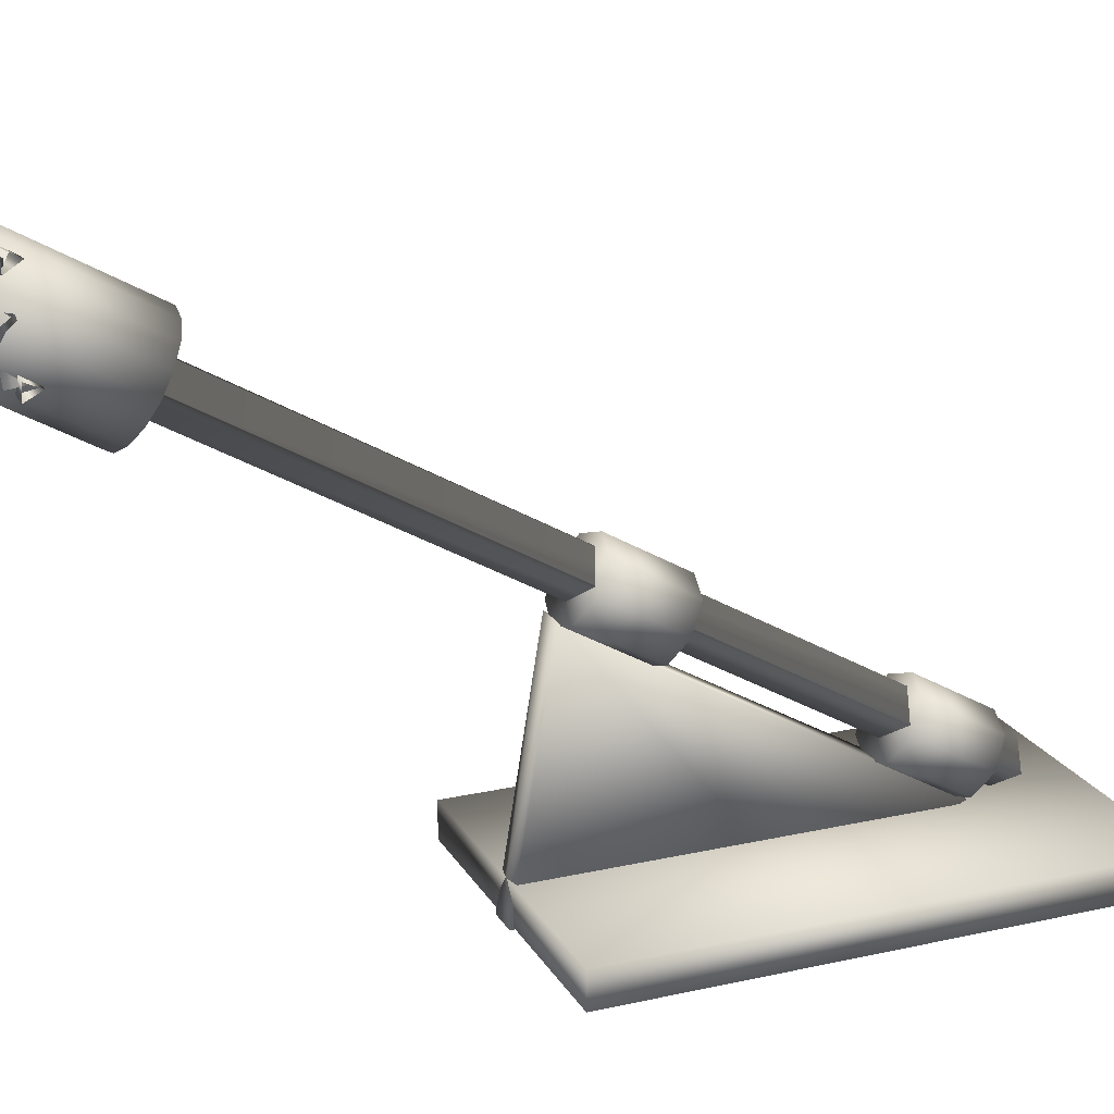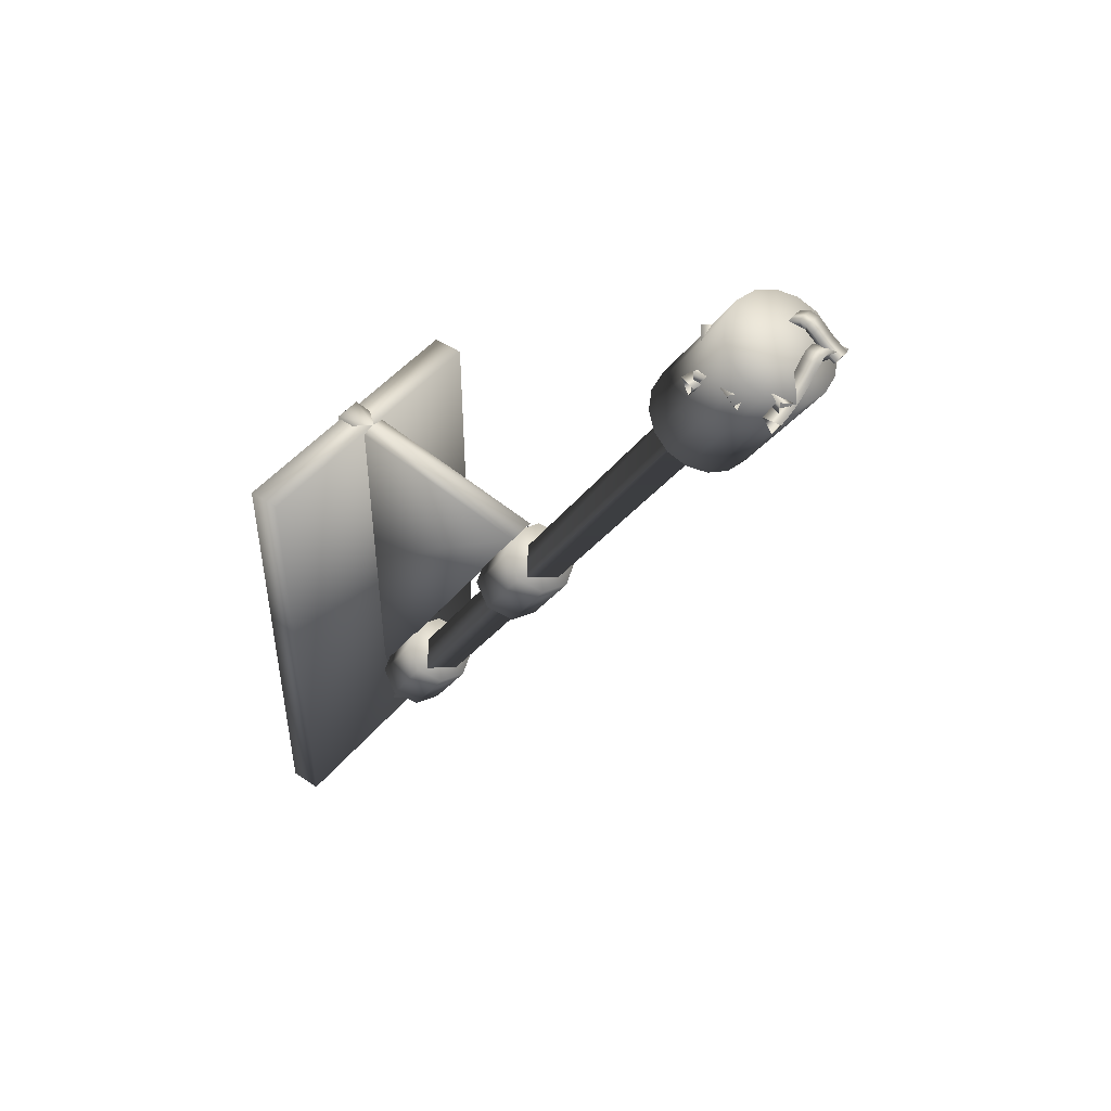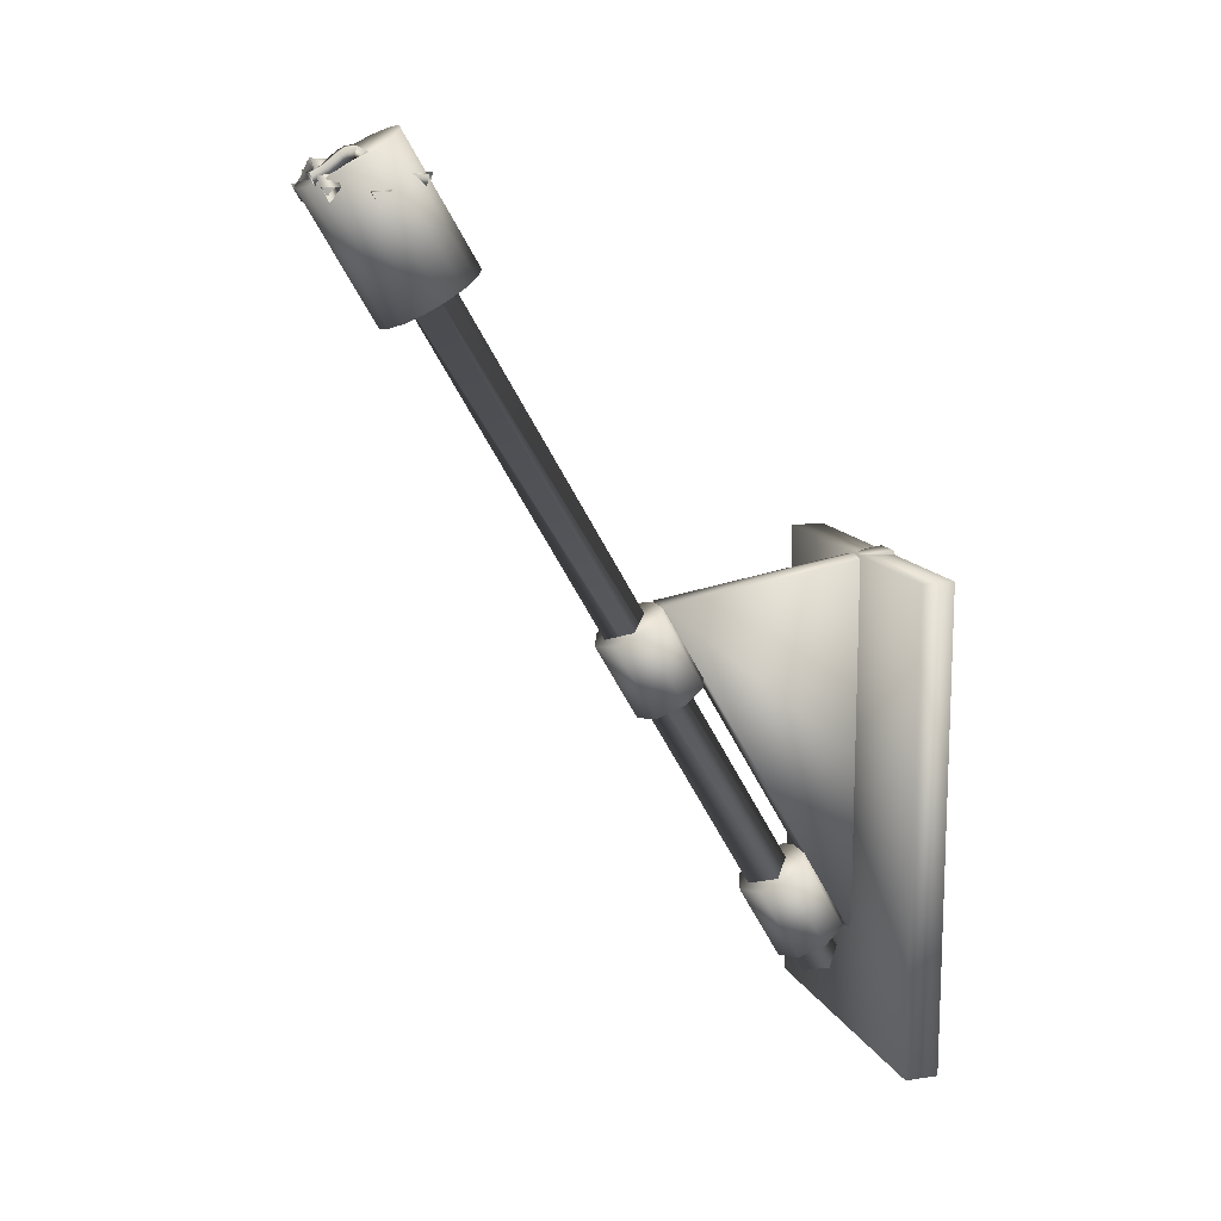
<metadata>
{"format":"obj","ext":"obj","renderer":"f3d","projection":"perspective","resolution":1024,"background":"white","views":[{"elev":20.3,"azim":-112.3,"up":"+Z"},{"elev":47.6,"azim":-52.6,"up":"+Y"},{"elev":13.1,"azim":71.5,"up":"+Y"}]}
</metadata>
<code>
g Wick1
v 0.6411 -0.00841 0.495
v 0.6401 0.02847 0.5177
v 0.6558 0.0283 0.4773
v 0.6148 -0.00283 0.4848
v 0.613 0.03421 0.5071
v 0.6293 0.03389 0.467
v 0.5897 0.0018 0.4741
v 0.5855 0.03928 0.4953
v 0.6039 0.03857 0.4561
v 0.5664 0.00477 0.462
v 0.56 0.04255 0.4821
v 0.579 0.04172 0.4433
v 0.5449 0.00598 0.4518
v 0.5382 0.04374 0.4719
v 0.5528 0.04321 0.4312
v 0.525 0.00535 0.4469
v 0.5182 0.04304 0.4671
v 0.5274 0.04251 0.4248
v 0.5043 0.0033 0.4431
v 0.4951 0.04077 0.4628
v 0.5054 0.04035 0.4207
v 0.4817 0.00029 0.4364
v 0.4696 0.03737 0.4552
v 0.4828 0.03732 0.414
v 0.4626 -0.00347 0.4298
v 0.4468 0.03283 0.4473
v 0.4611 0.03297 0.4064
v 0.4503 -0.00802 0.4254
v 0.4306 0.02702 0.4415
v 0.4452 0.02724 0.4008
v 0.4376 -0.01347 0.4208
v 0.4189 0.02192 0.4373
v 0.4336 0.02219 0.3965
v 0.4224 -0.01791 0.4152
v 0.4072 0.01852 0.433
v 0.4219 0.01881 0.3923
v 0.4073 -0.02086 0.4097
v 0.3944 0.01605 0.4283
v 0.4092 0.01634 0.3876
v 0.3923 -0.0229 0.4043
v 0.3809 0.01421 0.4234
v 0.3956 0.0145 0.3827
v 0.3778 -0.02447 0.399
v 0.3668 0.01269 0.4183
v 0.3816 0.01298 0.3776
f 1 2 4
f 2 5 4
f 2 3 5
f 3 6 5
f 3 1 6
f 1 4 6
f 4 5 7
f 5 8 7
f 5 6 8
f 6 9 8
f 6 4 9
f 4 7 9
f 7 8 10
f 8 11 10
f 8 9 11
f 9 12 11
f 9 7 12
f 7 10 12
f 10 11 13
f 11 14 13
f 11 12 14
f 12 15 14
f 12 10 15
f 10 13 15
f 13 14 16
f 14 17 16
f 14 15 17
f 15 18 17
f 15 13 18
f 13 16 18
f 16 17 19
f 17 20 19
f 17 18 20
f 18 21 20
f 18 16 21
f 16 19 21
f 19 20 22
f 20 23 22
f 20 21 23
f 21 24 23
f 21 19 24
f 19 22 24
f 22 23 25
f 23 26 25
f 23 24 26
f 24 27 26
f 24 22 27
f 22 25 27
f 25 26 28
f 26 29 28
f 26 27 29
f 27 30 29
f 27 25 30
f 25 28 30
f 28 29 31
f 29 32 31
f 29 30 32
f 30 33 32
f 30 28 33
f 28 31 33
f 31 32 34
f 32 35 34
f 32 33 35
f 33 36 35
f 33 31 36
f 31 34 36
f 34 35 37
f 35 38 37
f 35 36 38
f 36 39 38
f 36 34 39
f 34 37 39
f 37 38 40
f 38 41 40
f 38 39 41
f 39 42 41
f 39 37 42
f 37 40 42
f 40 41 43
f 41 44 43
f 41 42 44
f 42 45 44
f 42 40 45
f 40 43 45
g Wick2
v 0.6249 0.0046 0.6014
v 0.6412 0.03878 0.6224
v 0.6401 0.03844 0.5791
v 0.6054 0.01368 0.6019
v 0.623 0.04726 0.6228
v 0.6217 0.04697 0.5795
v 0.5849 0.02506 0.6025
v 0.606 0.05662 0.6233
v 0.6044 0.05652 0.58
v 0.566 0.03902 0.6033
v 0.5894 0.06898 0.624
v 0.5878 0.06891 0.5807
v 0.5507 0.05081 0.6038
v 0.5723 0.08211 0.6245
v 0.5714 0.08145 0.5813
v 0.5411 0.05688 0.6036
v 0.5543 0.09258 0.6243
v 0.5541 0.09144 0.581
v 0.5389 0.05789 0.6034
v 0.5337 0.09535 0.6245
v 0.5322 0.09447 0.5812
v 0.5313 0.05352 0.604
v 0.5143 0.08683 0.6259
v 0.5116 0.08566 0.5827
v 0.5118 0.04096 0.6056
v 0.4942 0.07385 0.6275
v 0.4918 0.07289 0.5843
v 0.4837 0.02584 0.6072
v 0.4679 0.05975 0.629
v 0.466 0.05906 0.5858
v 0.4549 0.0126 0.6086
v 0.4416 0.04759 0.6303
v 0.4398 0.04697 0.587
v 0.4313 0.00443 0.6097
v 0.4222 0.04086 0.6312
v 0.4204 0.04025 0.5879
v 0.4099 6e-05 0.6106
v 0.4052 0.03746 0.6319
v 0.4034 0.03684 0.5887
v 0.3881 -0.00217 0.6115
v 0.3861 0.03553 0.6328
v 0.3842 0.0349 0.5895
v 0.3668 -0.00339 0.6125
v 0.3655 0.03436 0.6337
v 0.3637 0.03373 0.5904
f 46 47 49
f 47 50 49
f 47 48 50
f 48 51 50
f 48 46 51
f 46 49 51
f 49 50 52
f 50 53 52
f 50 51 53
f 51 54 53
f 51 49 54
f 49 52 54
f 52 53 55
f 53 56 55
f 53 54 56
f 54 57 56
f 54 52 57
f 52 55 57
f 55 56 58
f 56 59 58
f 56 57 59
f 57 60 59
f 57 55 60
f 55 58 60
f 58 59 61
f 59 62 61
f 59 60 62
f 60 63 62
f 60 58 63
f 58 61 63
f 61 62 64
f 62 65 64
f 62 63 65
f 63 66 65
f 63 61 66
f 61 64 66
f 64 65 67
f 65 68 67
f 65 66 68
f 66 69 68
f 66 64 69
f 64 67 69
f 67 68 70
f 68 71 70
f 68 69 71
f 69 72 71
f 69 67 72
f 67 70 72
f 70 71 73
f 71 74 73
f 71 72 74
f 72 75 74
f 72 70 75
f 70 73 75
f 73 74 76
f 74 77 76
f 74 75 77
f 75 78 77
f 75 73 78
f 73 76 78
f 76 77 79
f 77 80 79
f 77 78 80
f 78 81 80
f 78 76 81
f 76 79 81
f 79 80 82
f 80 83 82
f 80 81 83
f 81 84 83
f 81 79 84
f 79 82 84
f 82 83 85
f 83 86 85
f 83 84 86
f 84 87 86
f 84 82 87
f 82 85 87
f 85 86 88
f 86 89 88
f 86 87 89
f 87 90 89
f 87 85 90
f 85 88 90
g Wick5
v 0.5843 0.03271 0.6203
v 0.5626 0.06656 0.6364
v 0.6059 0.06578 0.638
v 0.5851 0.04184 0.6023
v 0.5634 0.07497 0.6198
v 0.6067 0.07433 0.6211
v 0.5857 0.05336 0.5832
v 0.5639 0.08415 0.6045
v 0.6072 0.08393 0.6051
v 0.5857 0.0674 0.5658
v 0.5639 0.09645 0.5894
v 0.6072 0.09628 0.5898
v 0.586 0.07914 0.5518
v 0.5644 0.11 0.5731
v 0.6076 0.1085 0.5752
v 0.5871 0.08491 0.5435
v 0.5665 0.1209 0.5559
v 0.6096 0.1183 0.5595
v 0.5877 0.08572 0.5436
v 0.568 0.1236 0.5367
v 0.6112 0.1216 0.5376
v 0.5873 0.08177 0.5378
v 0.5669 0.1151 0.519
v 0.6101 0.1124 0.5174
v 0.5857 0.06922 0.5199
v 0.5653 0.1019 0.5003
v 0.6085 0.09976 0.4993
v 0.585 0.05401 0.4938
v 0.5645 0.08773 0.4759
v 0.6078 0.08614 0.4759
v 0.5847 0.04066 0.4672
v 0.5643 0.07558 0.4517
v 0.6076 0.07415 0.4521
v 0.5846 0.03234 0.4451
v 0.5643 0.06892 0.4341
v 0.6075 0.0675 0.4344
v 0.5846 0.02787 0.425
v 0.5643 0.06559 0.4188
v 0.6075 0.06413 0.419
v 0.5846 0.0256 0.4047
v 0.5643 0.06368 0.4014
v 0.6075 0.06221 0.4015
v 0.5846 0.02437 0.385
v 0.5643 0.06251 0.3826
v 0.6075 0.06104 0.3827
f 91 92 94
f 92 95 94
f 92 93 95
f 93 96 95
f 93 91 96
f 91 94 96
f 94 95 97
f 95 98 97
f 95 96 98
f 96 99 98
f 96 94 99
f 94 97 99
f 97 98 100
f 98 101 100
f 98 99 101
f 99 102 101
f 99 97 102
f 97 100 102
f 100 101 103
f 101 104 103
f 101 102 104
f 102 105 104
f 102 100 105
f 100 103 105
f 103 104 106
f 104 107 106
f 104 105 107
f 105 108 107
f 105 103 108
f 103 106 108
f 106 107 109
f 107 110 109
f 107 108 110
f 108 111 110
f 108 106 111
f 106 109 111
f 109 110 112
f 110 113 112
f 110 111 113
f 111 114 113
f 111 109 114
f 109 112 114
f 112 113 115
f 113 116 115
f 113 114 116
f 114 117 116
f 114 112 117
f 112 115 117
f 115 116 118
f 116 119 118
f 116 117 119
f 117 120 119
f 117 115 120
f 115 118 120
f 118 119 121
f 119 122 121
f 119 120 122
f 120 123 122
f 120 118 123
f 118 121 123
f 121 122 124
f 122 125 124
f 122 123 125
f 123 126 125
f 123 121 126
f 121 124 126
f 124 125 127
f 125 128 127
f 125 126 128
f 126 129 128
f 126 124 129
f 124 127 129
f 127 128 130
f 128 131 130
f 128 129 131
f 129 132 131
f 129 127 132
f 127 130 132
f 130 131 133
f 131 134 133
f 131 132 134
f 132 135 134
f 132 130 135
f 130 133 135
g Wick4
v 0.365 0.01712 0.5279
v 0.353 0.05322 0.5071
v 0.3885 0.05322 0.532
v 0.3747 0.01237 0.514
v 0.3622 0.04875 0.4941
v 0.3976 0.04875 0.519
v 0.3856 0.00822 0.4984
v 0.3713 0.04524 0.4811
v 0.4068 0.04524 0.5059
v 0.3975 0.00592 0.4814
v 0.3811 0.04334 0.467
v 0.4166 0.04334 0.4918
v 0.4097 0.00549 0.464
v 0.3915 0.04299 0.4523
v 0.4269 0.04299 0.4771
v 0.4217 0.00688 0.4468
v 0.4018 0.04417 0.4375
v 0.4371 0.04416 0.4626
v 0.4347 0.01004 0.4288
v 0.4137 0.04707 0.4211
v 0.4485 0.04695 0.4468
v 0.4497 0.01487 0.409
v 0.429 0.05198 0.4009
v 0.4624 0.05145 0.4284
v 0.4666 0.01953 0.3901
v 0.4484 0.0573 0.3794
v 0.4784 0.05586 0.4106
v 0.4861 0.02252 0.3743
v 0.471 0.06084 0.3609
v 0.4972 0.05871 0.3953
v 0.5075 0.02477 0.3594
v 0.4935 0.06323 0.3452
v 0.5184 0.06093 0.3805
f 136 137 139
f 137 140 139
f 137 138 140
f 138 141 140
f 138 136 141
f 136 139 141
f 139 140 142
f 140 143 142
f 140 141 143
f 141 144 143
f 141 139 144
f 139 142 144
f 142 143 145
f 143 146 145
f 143 144 146
f 144 147 146
f 144 142 147
f 142 145 147
f 145 146 148
f 146 149 148
f 146 147 149
f 147 150 149
f 147 145 150
f 145 148 150
f 148 149 151
f 149 152 151
f 149 150 152
f 150 153 152
f 150 148 153
f 148 151 153
f 151 152 154
f 152 155 154
f 152 153 155
f 153 156 155
f 153 151 156
f 151 154 156
f 154 155 157
f 155 158 157
f 155 156 158
f 156 159 158
f 156 154 159
f 154 157 159
f 157 158 160
f 158 161 160
f 158 159 161
f 159 162 161
f 159 157 162
f 157 160 162
f 160 161 163
f 161 164 163
f 161 162 164
f 162 165 164
f 162 160 165
f 160 163 165
f 163 164 166
f 164 167 166
f 164 165 167
f 165 168 167
f 165 163 168
f 163 166 168
g Wick3
v 0.4261 0.04506 0.6239
v 0.3915 0.02349 0.6092
v 0.3902 0.06663 0.6128
v 0.4358 0.0475 0.5973
v 0.4002 0.02569 0.5856
v 0.3992 0.06888 0.5885
v 0.4412 0.049 0.5669
v 0.404 0.02683 0.5669
v 0.4034 0.07013 0.5675
v 0.4353 0.04803 0.5395
v 0.3998 0.02635 0.5516
v 0.3989 0.06955 0.5488
v 0.4284 0.04603 0.5205
v 0.3927 0.02421 0.5319
v 0.3911 0.0672 0.5269
v 0.4259 0.04346 0.5017
v 0.3896 0.02094 0.5086
v 0.3876 0.06361 0.5014
v 0.4254 0.03955 0.4824
v 0.3891 0.01704 0.4894
v 0.3868 0.05877 0.478
v 0.4252 0.03427 0.4682
v 0.3889 0.01246 0.4773
v 0.3866 0.05255 0.4611
v 0.4252 0.02915 0.4567
v 0.3889 0.00696 0.4649
v 0.3866 0.04755 0.4499
v 0.4252 0.02546 0.4442
v 0.3889 0.00251 0.4499
v 0.3866 0.04449 0.4396
v 0.4252 0.02284 0.4311
v 0.3889 -0.00046 0.435
v 0.3866 0.04217 0.4279
v 0.4252 0.02094 0.4175
v 0.3889 -0.00251 0.4204
v 0.3866 0.0404 0.4151
v 0.4252 0.01941 0.4036
v 0.3889 -0.00408 0.4062
v 0.3866 0.0389 0.4015
f 169 170 172
f 170 173 172
f 170 171 173
f 171 174 173
f 171 169 174
f 169 172 174
f 172 173 175
f 173 176 175
f 173 174 176
f 174 177 176
f 174 172 177
f 172 175 177
f 175 176 178
f 176 179 178
f 176 177 179
f 177 180 179
f 177 175 180
f 175 178 180
f 178 179 181
f 179 182 181
f 179 180 182
f 180 183 182
f 180 178 183
f 178 181 183
f 181 182 184
f 182 185 184
f 182 183 185
f 183 186 185
f 183 181 186
f 181 184 186
f 184 185 187
f 185 188 187
f 185 186 188
f 186 189 188
f 186 184 189
f 184 187 189
f 187 188 190
f 188 191 190
f 188 189 191
f 189 192 191
f 189 187 192
f 187 190 192
f 190 191 193
f 191 194 193
f 191 192 194
f 192 195 194
f 192 190 195
f 190 193 195
f 193 194 196
f 194 197 196
f 194 195 197
f 195 198 197
f 195 193 198
f 193 196 198
f 196 197 199
f 197 200 199
f 197 198 200
f 198 201 200
f 198 196 201
f 196 199 201
f 199 200 202
f 200 203 202
f 200 201 203
f 201 204 203
f 201 199 204
f 199 202 204
f 202 203 205
f 203 206 205
f 203 204 206
f 204 207 206
f 204 202 207
f 202 205 207
g Torch1
v 0.5083 -1.869 -0.601
v 0.5761 -1.869 -0.601
v 0.5083 -1.841 -0.6495
v 0.4405 -1.869 -0.601
v 0.5083 -1.897 -0.5525
v 0.5761 -0.2059 0.359
v 0.5727 -0.2045 0.3566
v 0.5083 -0.1779 0.3105
v 0.5056 -0.179 0.3124
v 0.4405 -0.2059 0.359
v 0.4436 -0.2072 0.3613
v 0.5083 -0.2338 0.4075
v 0.5116 -0.2324 0.4051
v 0.5551 -0.1972 0.344
v 0.5049 -0.1792 0.3129
v 0.4878 -0.1863 0.3251
v 0.4438 -0.2072 0.3614
v 0.4639 -0.2155 0.3758
v 0.5729 -0.2072 0.3613
v 0.5394 -0.1907 0.3328
v 0.4742 -0.1919 0.3349
v 0.4771 -0.221 0.3852
v 0.5231 -0.2277 0.3968
v 0.5248 -0.1847 0.3223
v 0.4597 -0.1979 0.3453
v 0.4894 -0.2261 0.394
v 0.5365 -0.2222 0.3873
v 0.5056 -0.2327 0.4055
v 0.5508 -0.2163 0.377
v 0.6413 -0.2072 0.3613
v 0.631 -0.1819 0.3176
v 0.6015 -0.1606 0.2805
v 0.5575 -0.1463 0.2558
v 0.5056 -0.1413 0.2471
v 0.4536 -0.1463 0.2558
v 0.4096 -0.1606 0.2805
v 0.3802 -0.1819 0.3176
v 0.3699 -0.2072 0.3613
v 0.3802 -0.2324 0.4049
v 0.4096 -0.2538 0.442
v 0.4536 -0.268 0.4667
v 0.5056 -0.2731 0.4754
v 0.5575 -0.268 0.4667
v 0.6015 -0.2538 0.442
v 0.631 -0.2324 0.4049
v 0.6413 0.09595 0.5363
v 0.631 0.1212 0.4926
v 0.6015 0.1426 0.4555
v 0.5575 0.1568 0.4308
v 0.5056 0.1618 0.4221
v 0.4536 0.1568 0.4308
v 0.4096 0.1426 0.4555
v 0.3802 0.1212 0.4926
v 0.3699 0.09595 0.5363
v 0.3802 0.07073 0.5799
v 0.4096 0.04935 0.617
v 0.4536 0.03506 0.6417
v 0.5056 0.03005 0.6504
v 0.5575 0.03506 0.6417
v 0.6015 0.04935 0.617
v 0.631 0.07073 0.5799
v 0.5056 0.09595 0.5363
f 210 209 208
f 211 210 208
f 212 211 208
f 209 212 208
f 210 214 213
f 210 213 209
f 215 210 216
f 210 211 216
f 217 211 218
f 211 212 218
f 209 220 219
f 209 219 212
f 214 210 221
f 222 211 223
f 224 212 225
f 209 213 226
f 211 222 216
f 212 224 218
f 221 210 227
f 223 211 228
f 225 212 229
f 220 209 230
f 227 210 231
f 228 211 232
f 229 212 233
f 234 230 209
f 210 215 231
f 211 217 232
f 233 212 235
f 226 236 209
f 236 234 209
f 212 219 235
f 253 237 238
f 254 238 239
f 255 239 240
f 256 240 241
f 257 241 242
f 258 242 243
f 259 243 244
f 260 244 245
f 261 245 246
f 262 246 247
f 263 247 248
f 264 248 249
f 265 249 250
f 266 250 251
f 267 251 252
f 268 252 237
f 253 238 254
f 254 239 255
f 255 240 256
f 256 241 257
f 257 242 258
f 258 243 259
f 259 244 260
f 260 245 261
f 261 246 262
f 262 247 263
f 263 248 264
f 264 249 265
f 265 250 266
f 266 251 267
f 267 252 268
f 268 237 253
f 269 253 254
f 269 254 255
f 269 255 256
f 269 256 257
f 269 257 258
f 269 258 259
f 269 259 260
f 269 260 261
f 269 261 262
f 269 262 263
f 269 263 264
f 269 264 265
f 269 265 266
f 269 266 267
f 269 267 268
f 269 268 253
f 238 213 214
f 238 237 213
f 238 221 227
f 238 227 239
f 239 227 231
f 239 231 240
f 216 241 215
f 241 240 215
f 223 242 222
f 242 241 222
f 242 223 228
f 242 228 243
f 243 228 232
f 243 232 244
f 218 245 217
f 245 244 217
f 225 246 224
f 246 245 224
f 246 225 229
f 246 229 247
f 247 229 233
f 247 233 248
f 248 233 235
f 248 235 249
f 250 219 220
f 250 249 219
f 250 230 234
f 250 234 251
f 251 234 236
f 251 236 252
f 252 236 226
f 252 226 237
f 221 238 214
f 237 226 213
f 240 231 215
f 241 216 222
f 244 232 217
f 245 218 224
f 230 250 220
f 249 235 219
g Torch3
v 0.5789 -1.192 -0.1454
v 0.5114 -1.206 -0.1211
v 0.6069 -1.158 -0.2038
v 0.5789 -1.125 -0.2623
v 0.5114 -1.111 -0.2865
v 0.4439 -1.125 -0.2623
v 0.4159 -1.158 -0.2038
v 0.4439 -1.192 -0.1454
v 0.5114 -1.025 -0.01672
v 0.5789 -1.011 -0.04094
v 0.6069 -0.9775 -0.0994
v 0.5789 -0.9438 -0.1579
v 0.5114 -0.9298 -0.1821
v 0.4439 -0.9438 -0.1579
v 0.4159 -0.9775 -0.0994
v 0.4439 -1.011 -0.04094
v 0.4848 -1.398 -0.7477
v 0.4848 -1.779 -0.6577
v 0.5558 -1.779 -0.6577
v 0.5558 -1.398 -0.7477
v 0.4848 -0.8364 -0.7528
v 0.4848 -0.9315 -0.1685
v 0.5558 -0.9315 -0.1685
v 0.5558 -0.8364 -0.7528
v 0.5203 -1.005 -0.7579
v 0.5203 -1.601 -0.746
v 0.5203 -0.8444 -0.6582
v 0.5114 -1.845 -0.4911
v 0.5789 -1.831 -0.5153
v 0.6069 -1.797 -0.5737
v 0.5789 -1.763 -0.6322
v 0.5114 -1.749 -0.6564
v 0.4439 -1.763 -0.6322
v 0.4159 -1.797 -0.5737
v 0.4439 -1.831 -0.5153
v 0.5114 -1.664 -0.3866
v 0.5789 -1.65 -0.4109
v 0.6069 -1.616 -0.4693
v 0.5789 -1.582 -0.5278
v 0.5114 -1.568 -0.552
v 0.4439 -1.582 -0.5278
v 0.4159 -1.616 -0.4693
v 0.4439 -1.65 -0.4109
v 0.1439 -2.043 -0.7479
v 0.1439 -2.043 -0.6643
v 0.8824 -2.043 -0.6643
v 0.8824 -2.043 -0.7479
v 0.1439 -0.844 -0.7479
v 0.1439 -0.844 -0.6643
v 0.8824 -0.844 -0.6643
v 0.8824 -0.844 -0.7479
f 274 273 272
f 275 274 270
f 279 270 272
f 280 272 273
f 281 273 274
f 282 274 275
f 283 275 276
f 284 276 277
f 285 277 271
f 279 272 280
f 280 273 281
f 281 274 282
f 282 275 283
f 283 276 284
f 284 277 285
f 285 271 278
f 318 319 317
f 278 281 282
f 281 279 280
f 287 286 295
f 288 287 295
f 289 288 295
f 286 289 295
f 320 319 315
f 288 292 287
f 292 291 287
f 270 271 277
f 309 307 308
f 287 291 286
f 291 290 286
f 319 320 317
f 289 286 294
f 286 290 294
f 290 293 294
f 293 289 294
f 290 291 296
f 291 292 296
f 292 293 296
f 293 290 296
f 306 312 305
f 306 309 312
f 316 320 315
f 299 298 297
f 305 297 298
f 306 298 299
f 307 299 300
f 308 300 301
f 309 301 302
f 311 303 304
f 305 298 306
f 306 299 307
f 307 300 308
f 308 301 309
f 309 302 310
f 311 304 312
f 309 306 307
f 281 278 279
f 311 302 303
f 311 310 302
f 316 315 314
f 313 316 314
f 274 272 270
f 315 319 314
f 319 318 314
f 297 304 303
f 301 299 297
f 314 318 313
f 318 317 313
f 301 300 299
f 285 283 284
f 313 317 316
f 317 320 316
f 277 276 275
f 277 275 270
f 279 278 271
f 279 271 270
f 282 283 285
f 282 285 278
f 289 293 292
f 289 292 288
f 303 302 301
f 303 301 297
f 305 312 304
f 305 304 297
f 310 311 312
f 310 312 309

</code>
